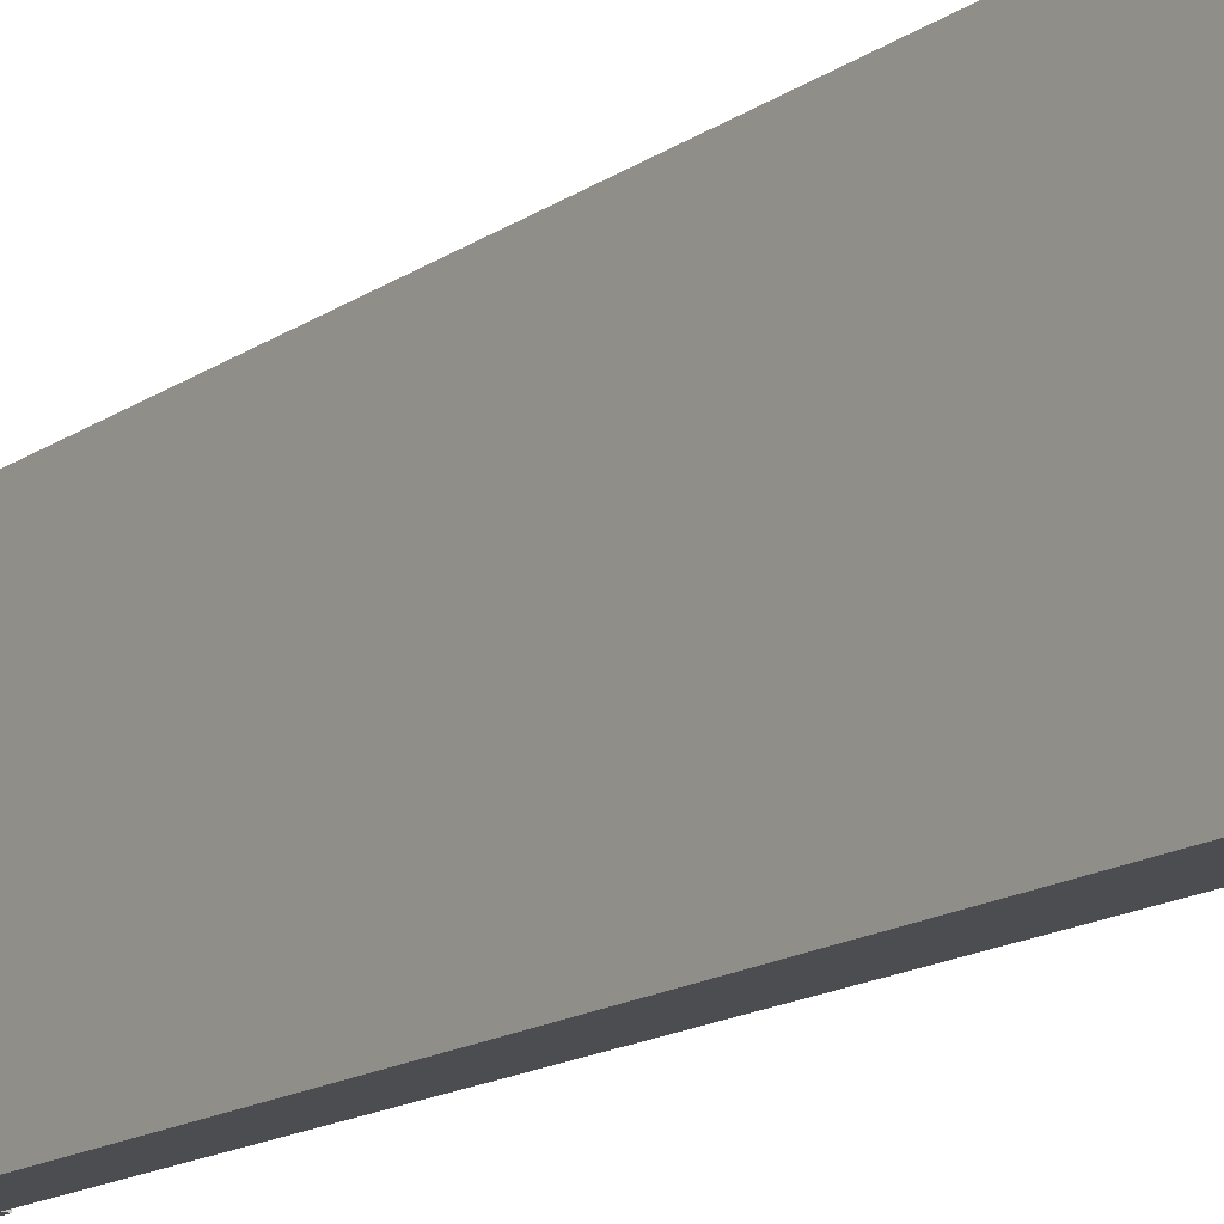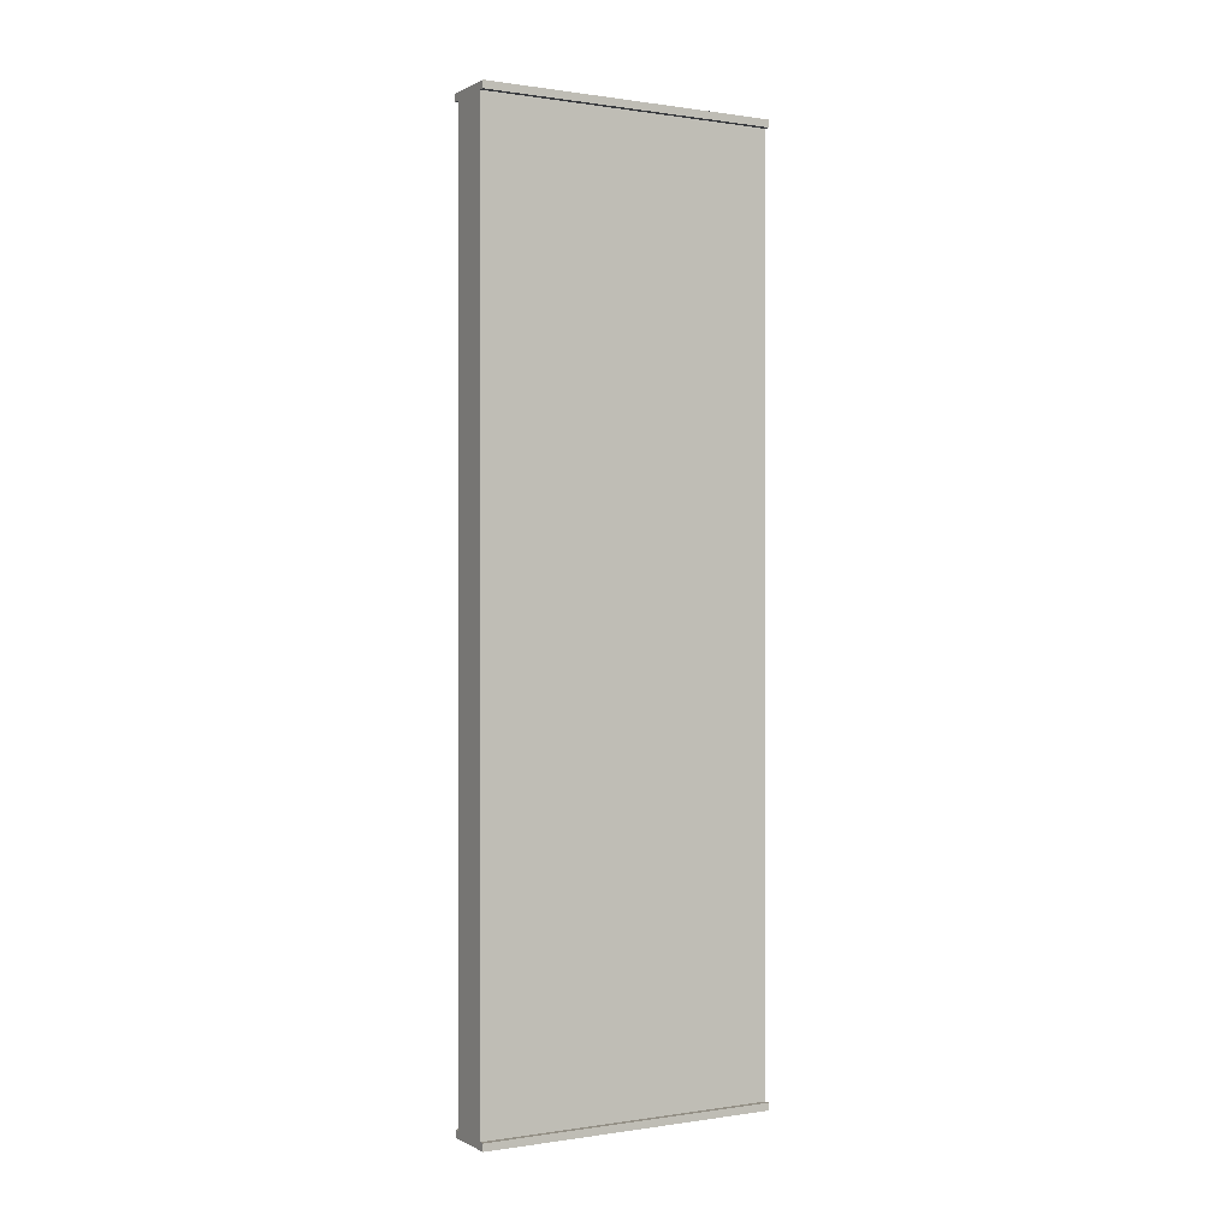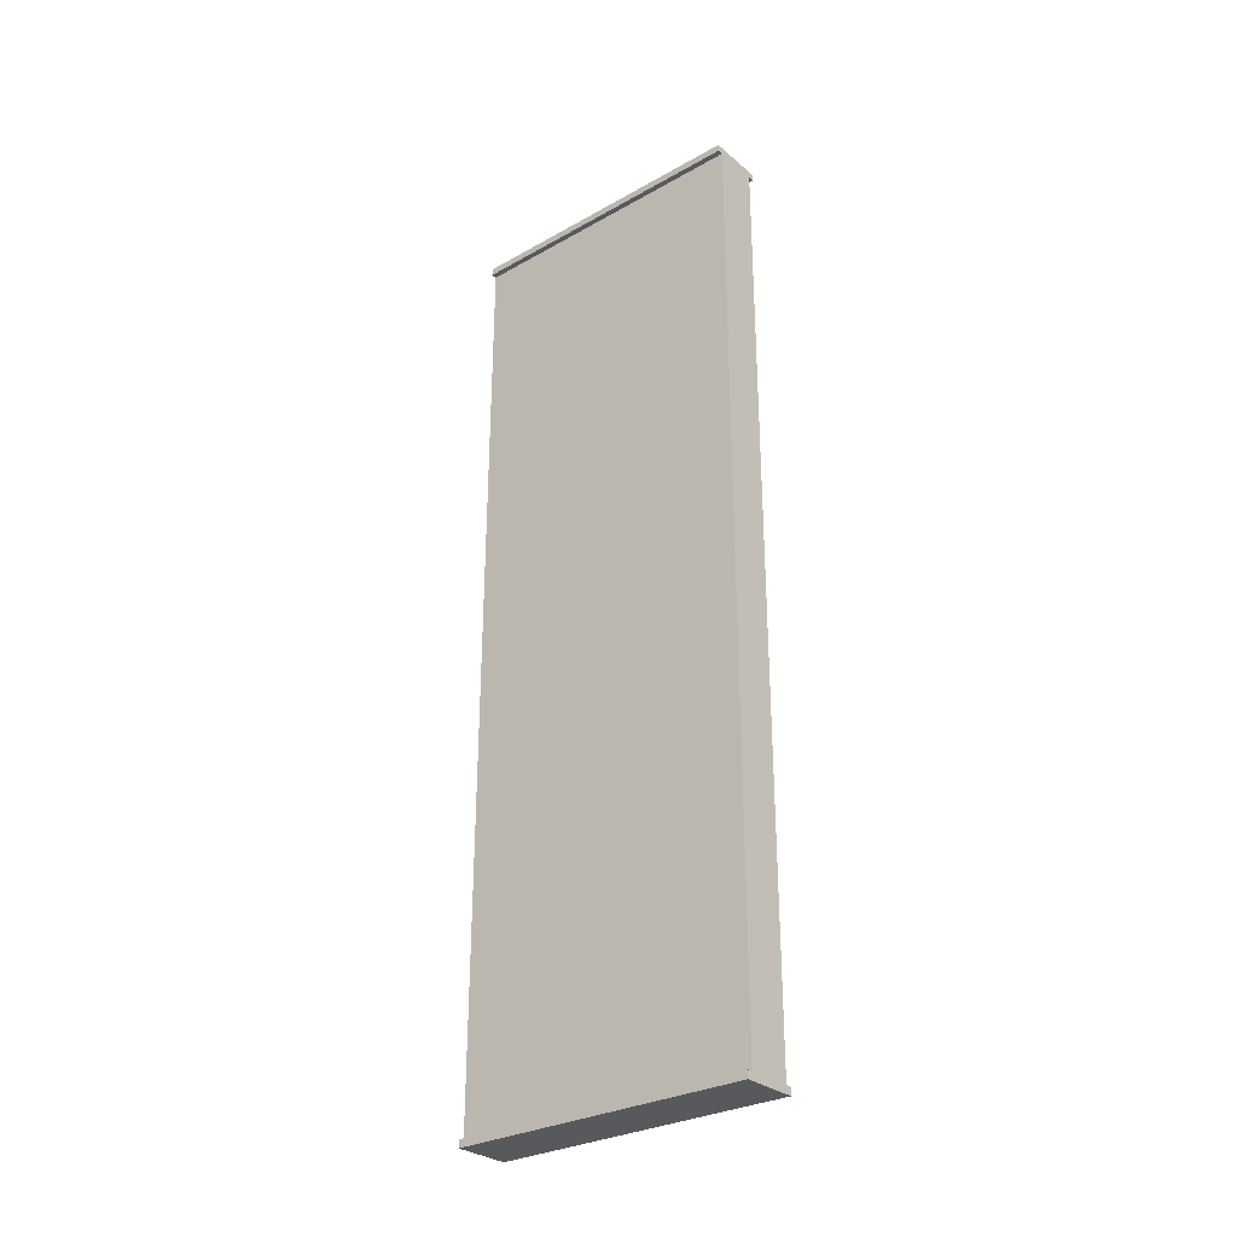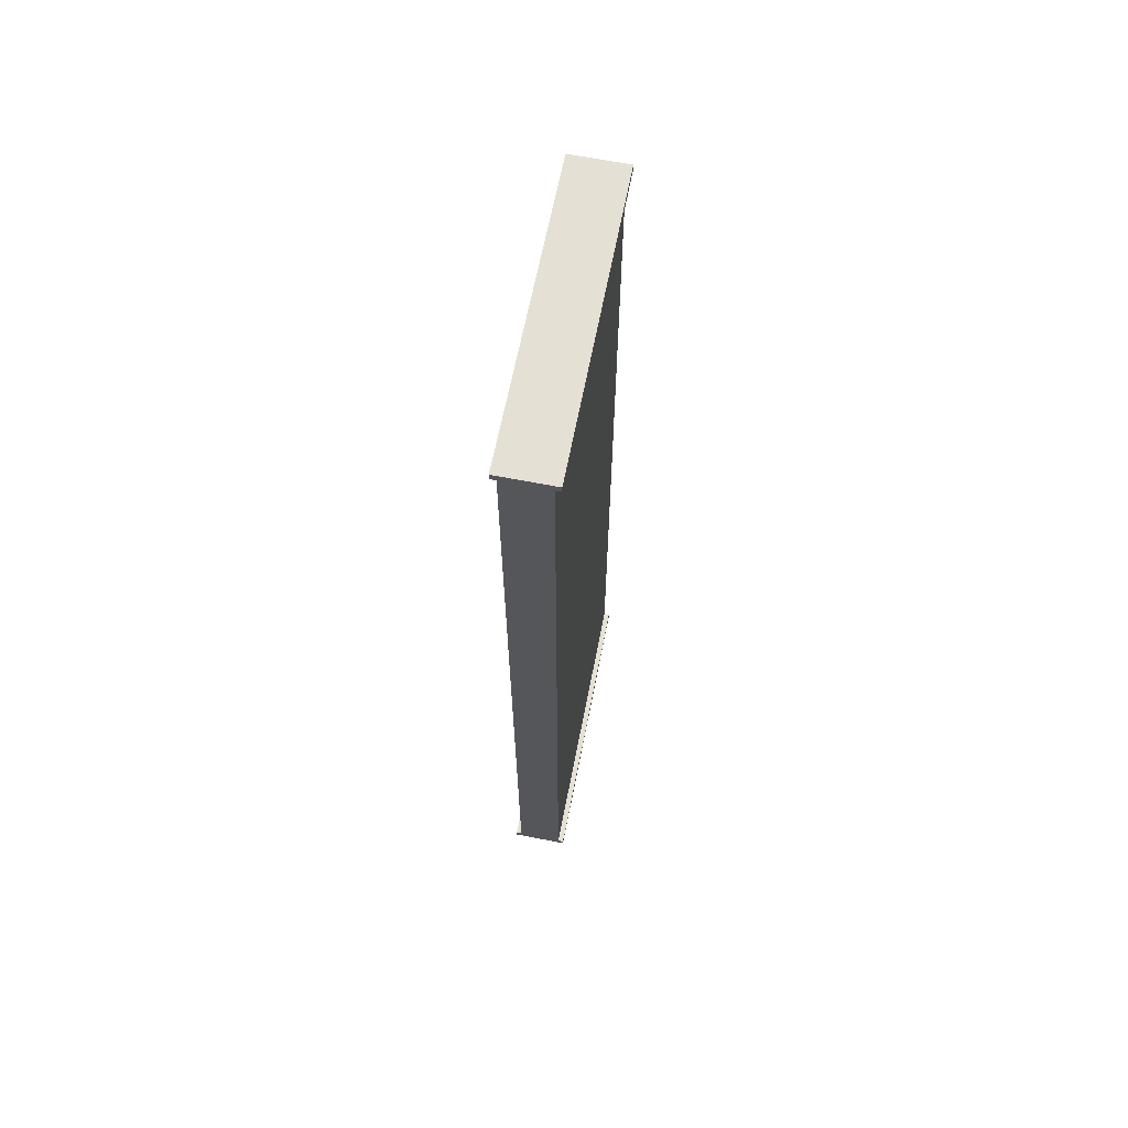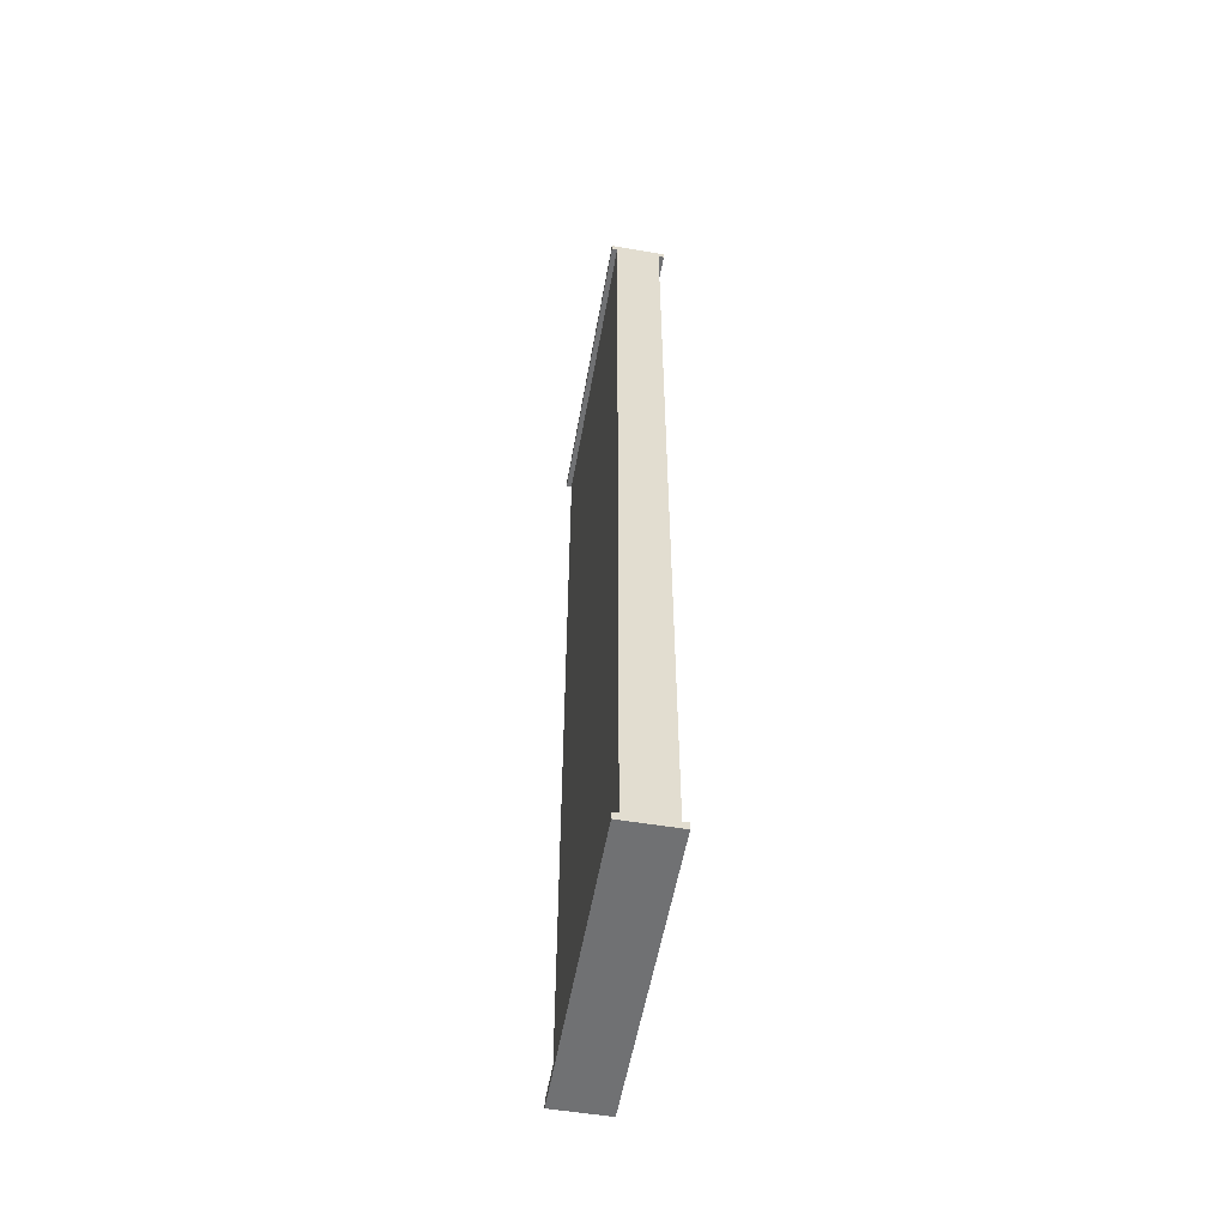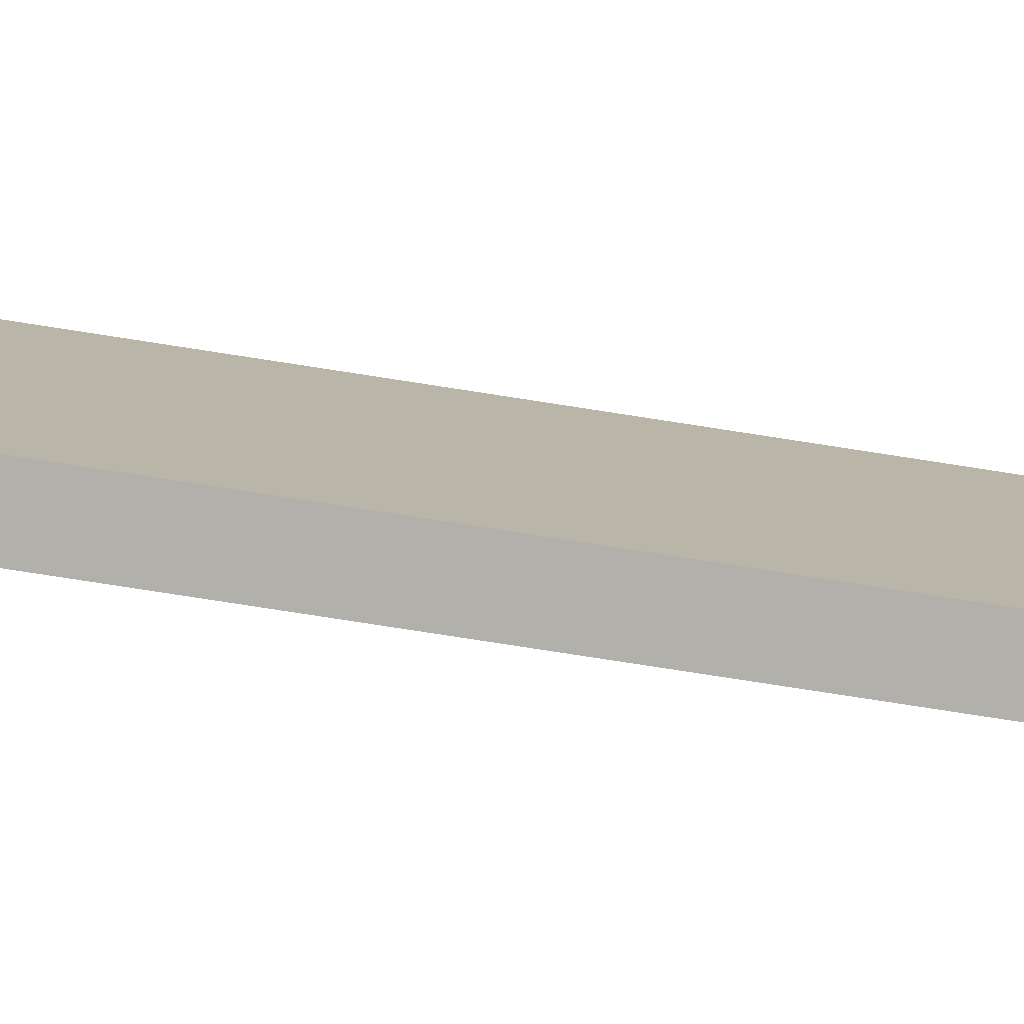
<metadata>
{"format":"obj","ext":"obj","renderer":"f3d","projection":"perspective","resolution":1024,"background":"white","views":[{"elev":-15.8,"azim":-36.2,"up":"+Z"},{"elev":0.3,"azim":-119.7,"up":"+Y"},{"elev":-29.8,"azim":129.4,"up":"+Y"},{"elev":65.3,"azim":-168.9,"up":"+Y"},{"elev":-55.1,"azim":170.0,"up":"+Y"},{"elev":-78.5,"azim":81.2,"up":"+Z"}]}
</metadata>
<code>
o 3D_6.4
v -0.06 0.22 -0.4
v -0.06 0.22 0.4
v -0.06 2.68 -0.4
v -0.06 2.68 0.4
v -0.075 2.68 -0.4
v -0.075 2.68 0.4
v -0.075 0.22 -0.4
v -0.075 0.22 0.4
v 0.06 0.22 0.4
v 0.06 0.22 -0.4
v 0.06 2.68 0.4
v 0.06 2.68 -0.4
v 0.075 2.68 -0.4
v 0.075 2.68 0.4
v 0.075 0.22 -0.4
v 0.075 0.22 0.4
v -0.075 0.2 0.4
v -0.075 0.2 -0.4
v -0.075 2.7 0.4
v 0.075 2.7 0.4
v 0.075 0.2 0.4
v 0.075 2.7 -0.4
v 0.075 0.2 -0.4
v -0.075 2.7 -0.4
f 1 2 3
f 3 2 4
f 5 3 6
f 6 3 4
f 1 7 2
f 2 7 8
f 9 10 11
f 11 10 12
f 12 13 11
f 11 13 14
f 15 10 16
f 16 10 9
f 8 7 17
f 17 7 18
f 6 4 19
f 19 4 11
f 19 11 20
f 20 11 14
f 11 4 9
f 9 4 2
f 9 2 21
f 21 2 17
f 17 2 8
f 21 16 9
f 14 13 20
f 20 13 22
f 7 1 18
f 18 1 10
f 18 10 23
f 23 10 15
f 10 1 12
f 12 1 3
f 12 3 22
f 22 3 24
f 24 3 5
f 22 13 12
f 15 16 23
f 23 16 21
f 5 6 24
f 24 6 19
f 22 24 20
f 20 24 19
f 18 23 17
f 17 23 21

</code>
